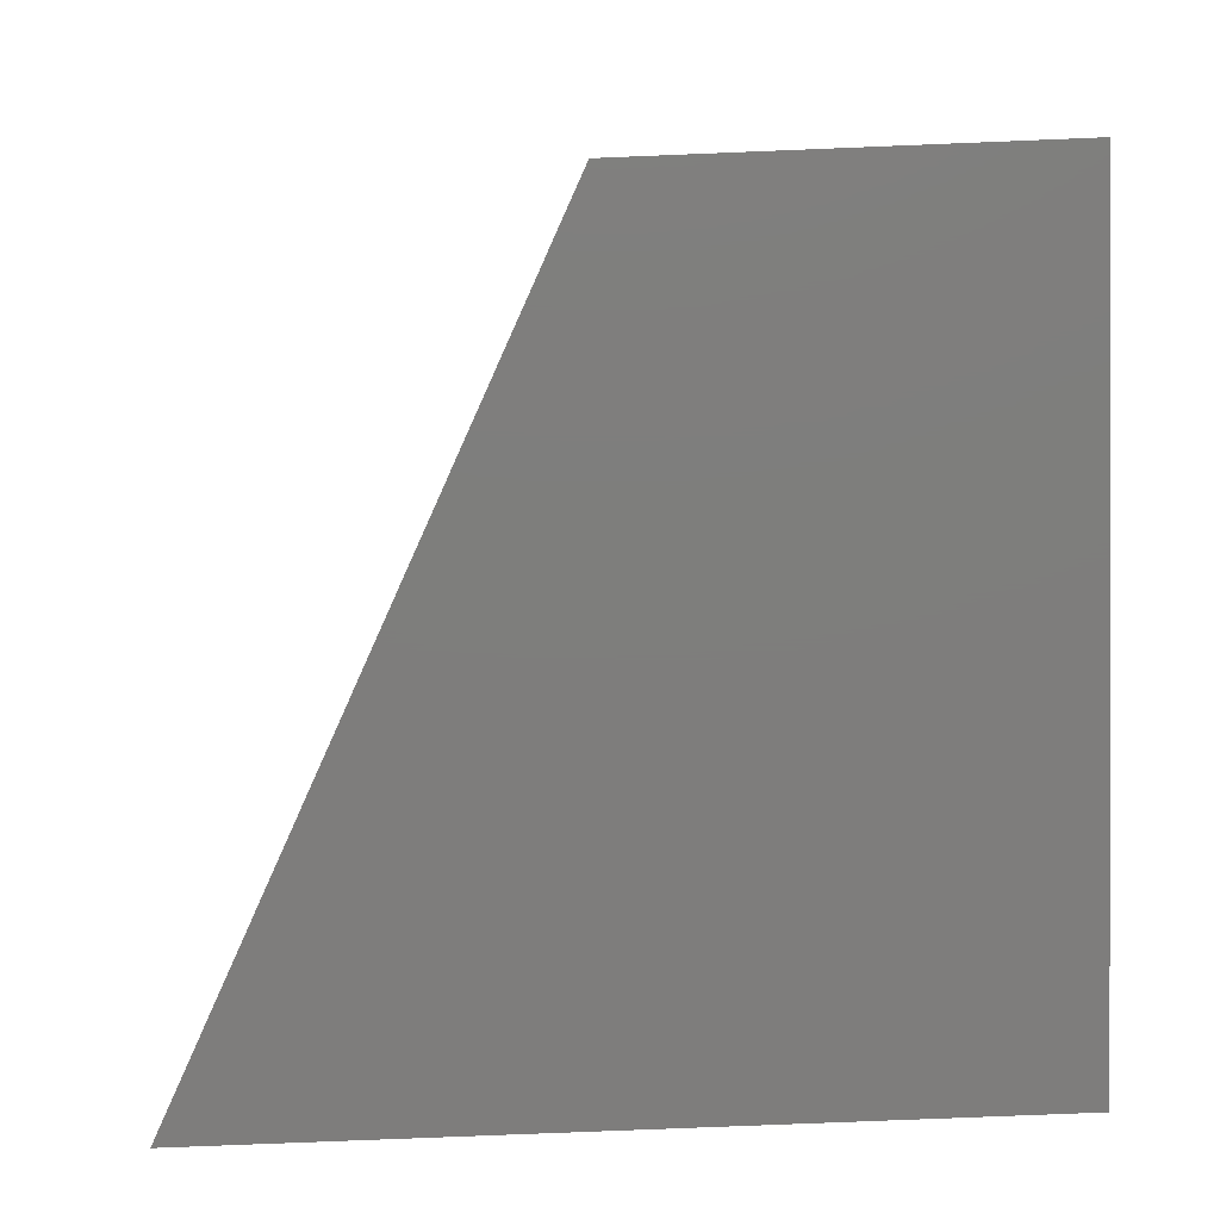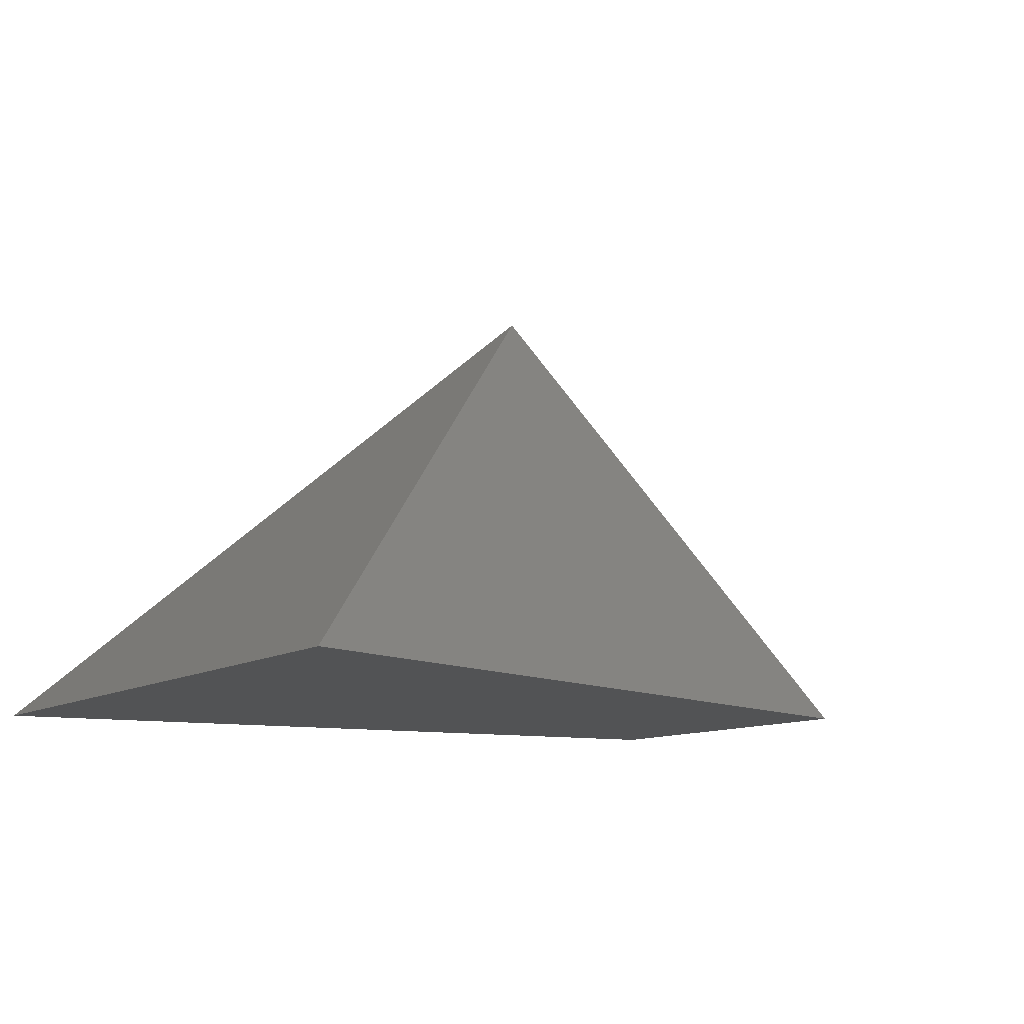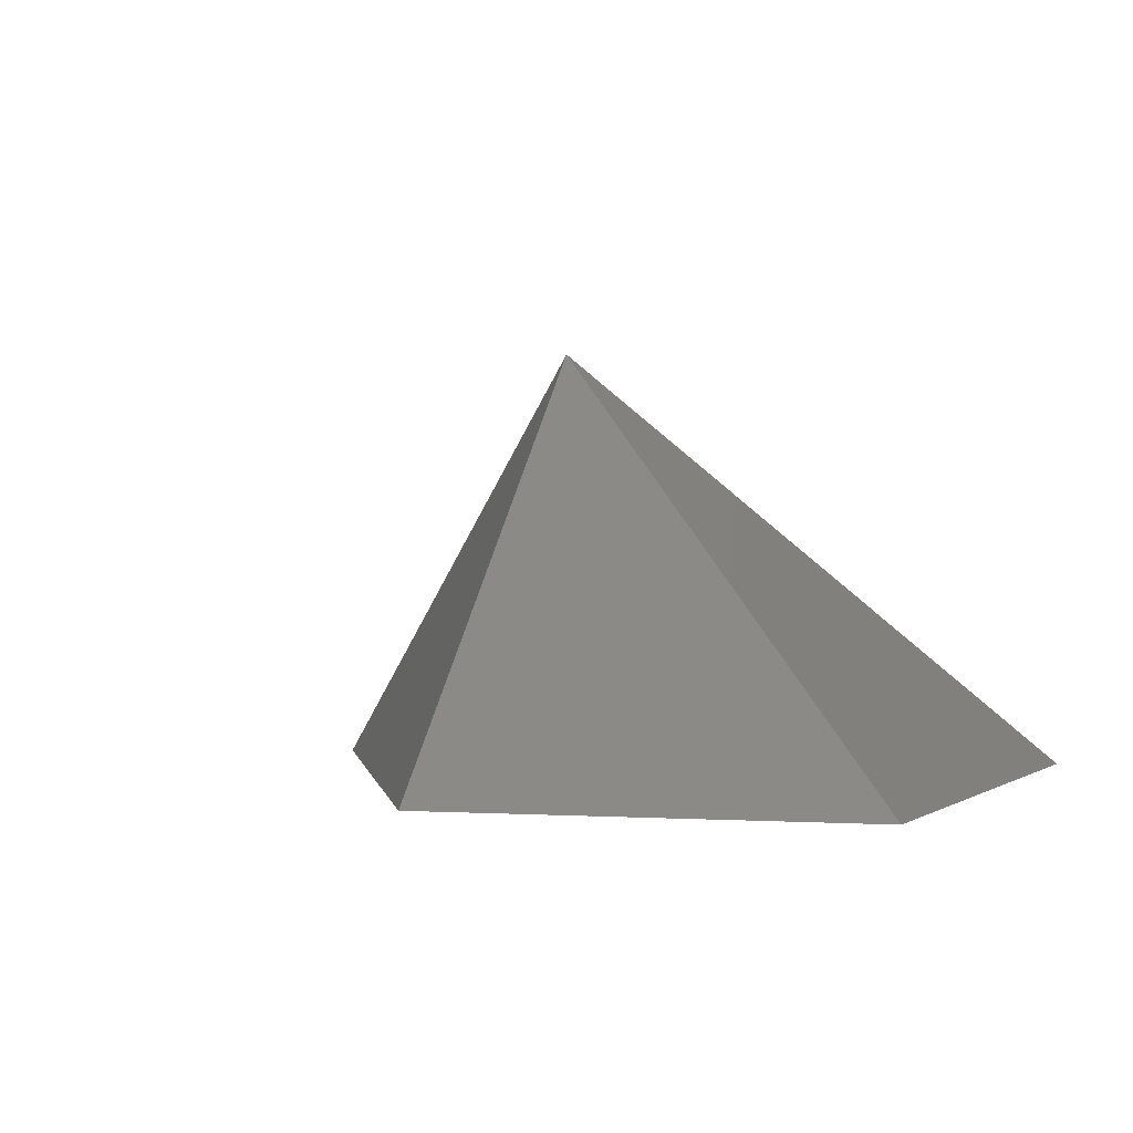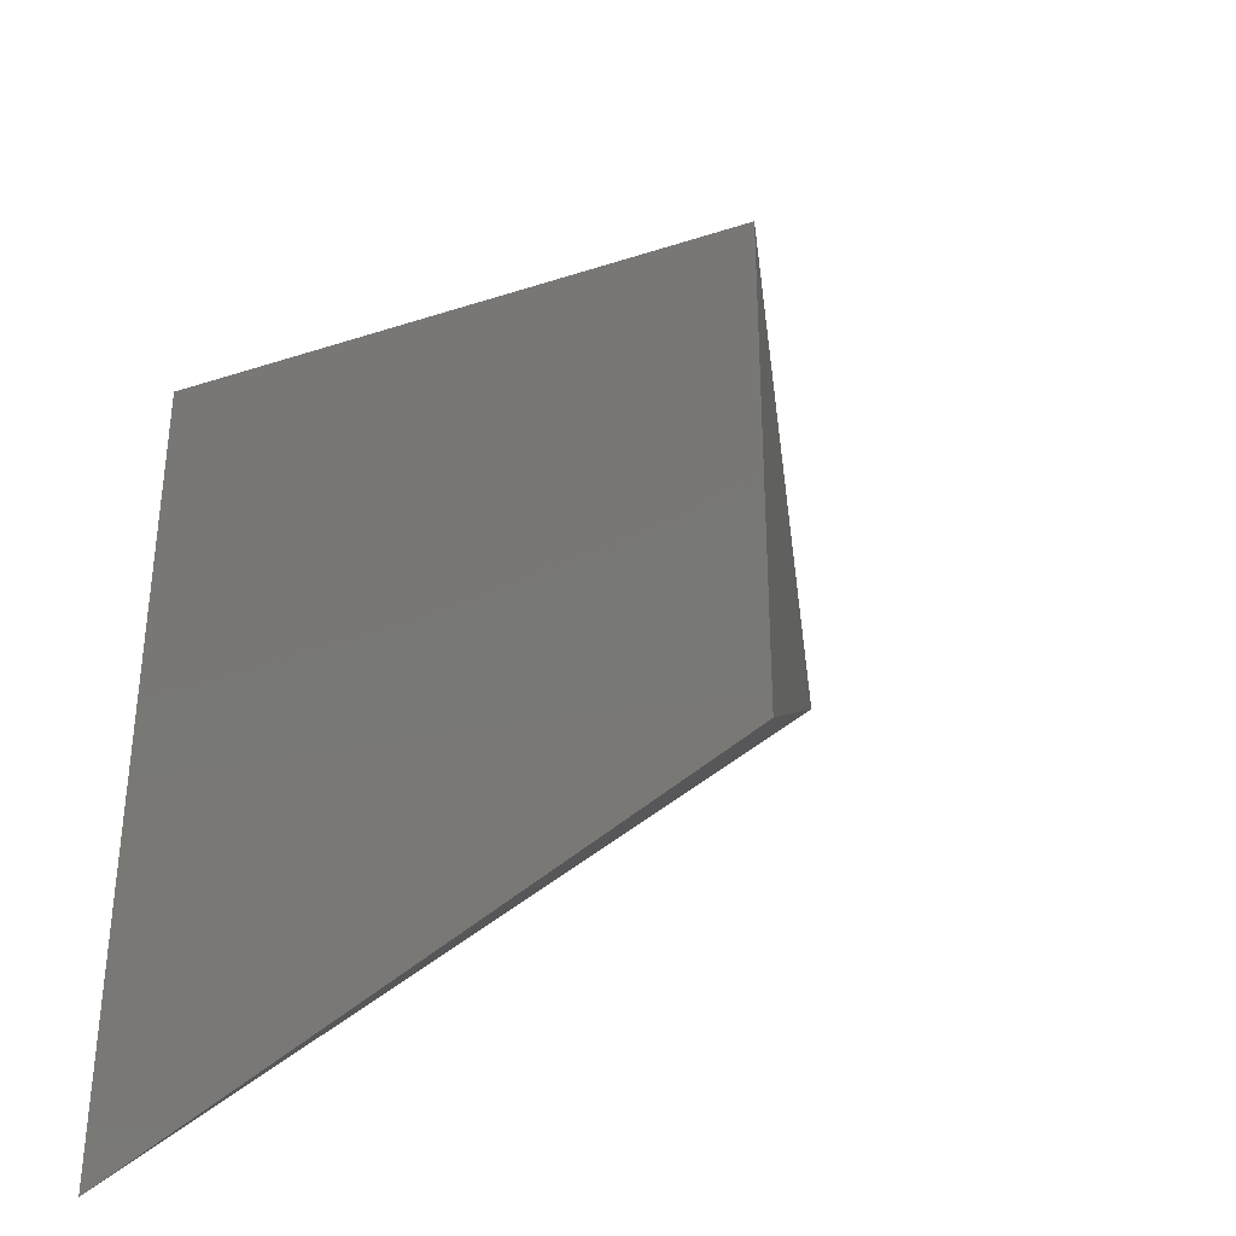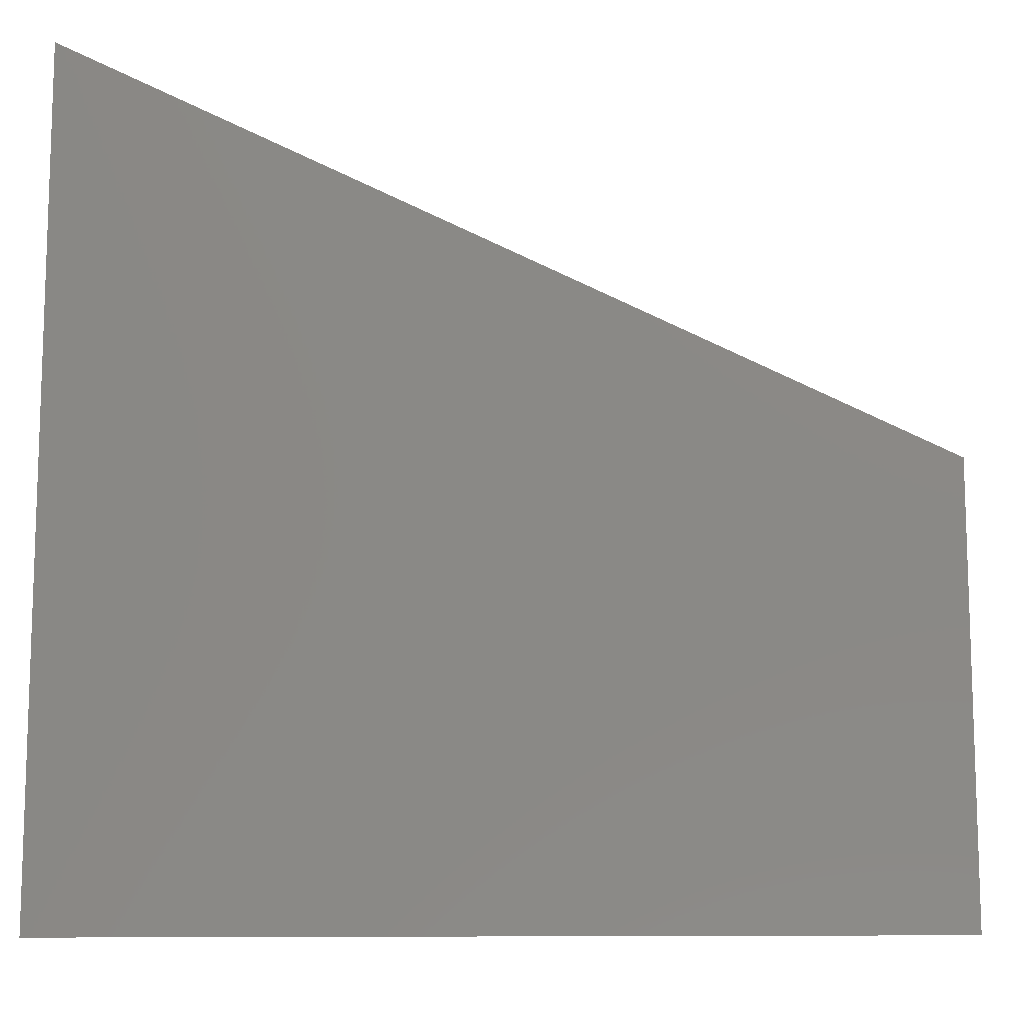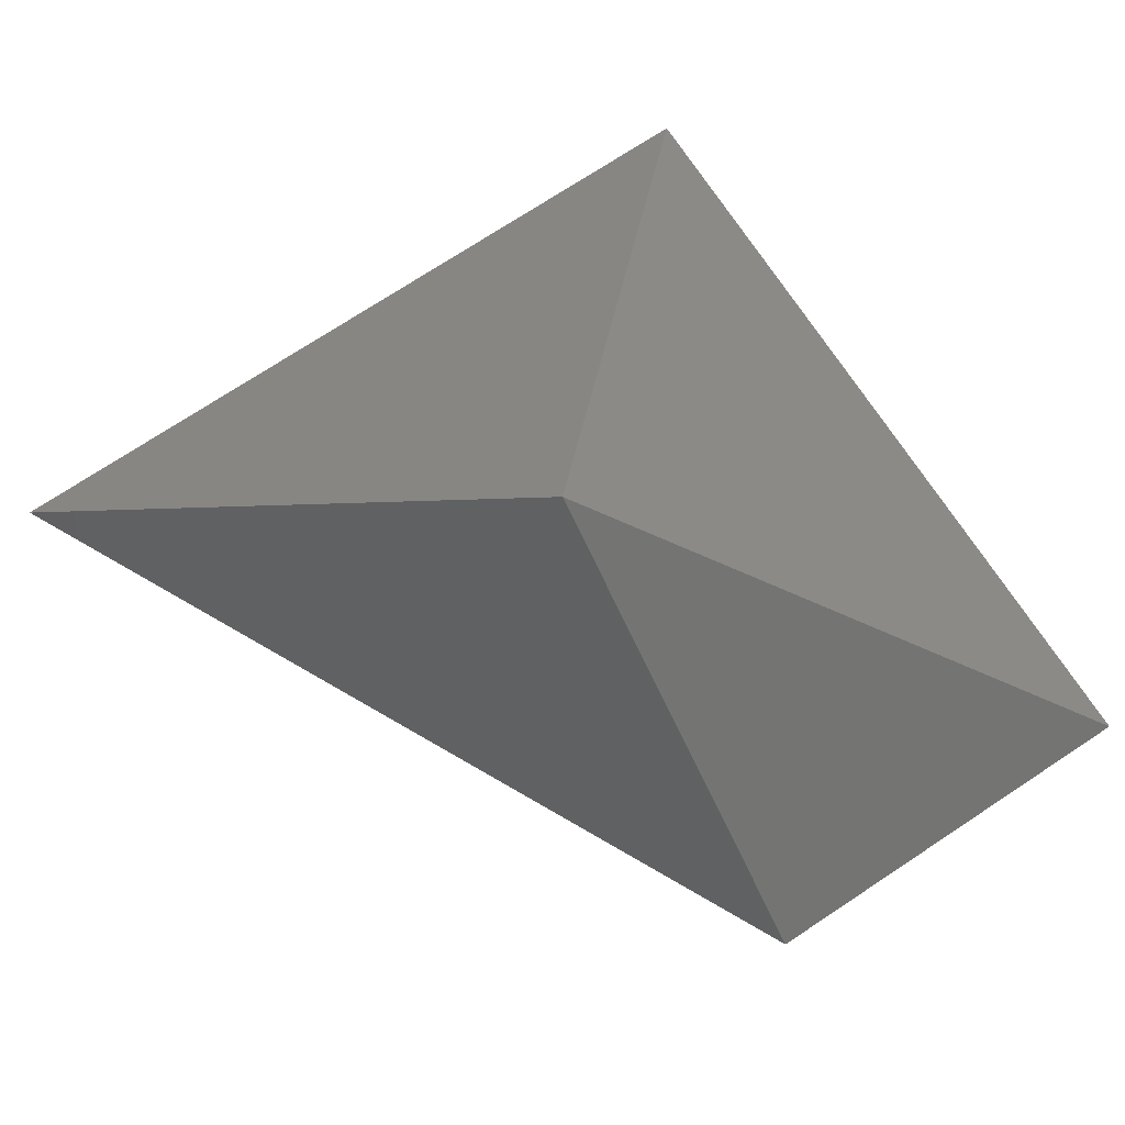
<metadata>
{"format":"stl","ext":"stl","renderer":"f3d","projection":"perspective","resolution":1024,"background":"white","views":[{"elev":-77.5,"azim":-87.7,"up":"+Z"},{"elev":-9.7,"azim":150.6,"up":"+Z"},{"elev":-1.2,"azim":-70.7,"up":"+Z"},{"elev":-36.8,"azim":-128.2,"up":"+Y"},{"elev":-11.6,"azim":-175.6,"up":"+Y"},{"elev":73.4,"azim":-123.4,"up":"+Z"}]}
</metadata>
<code>
# stl→obj: 5 verts, 6 faces
v -1 -1 0
v -1 0 0
v 1 1 0
v 1 -1 0
v 0 0 1
f 1 2 3
f 1 4 3
f 5 2 1
f 5 2 3
f 5 3 4
f 5 4 1

</code>
